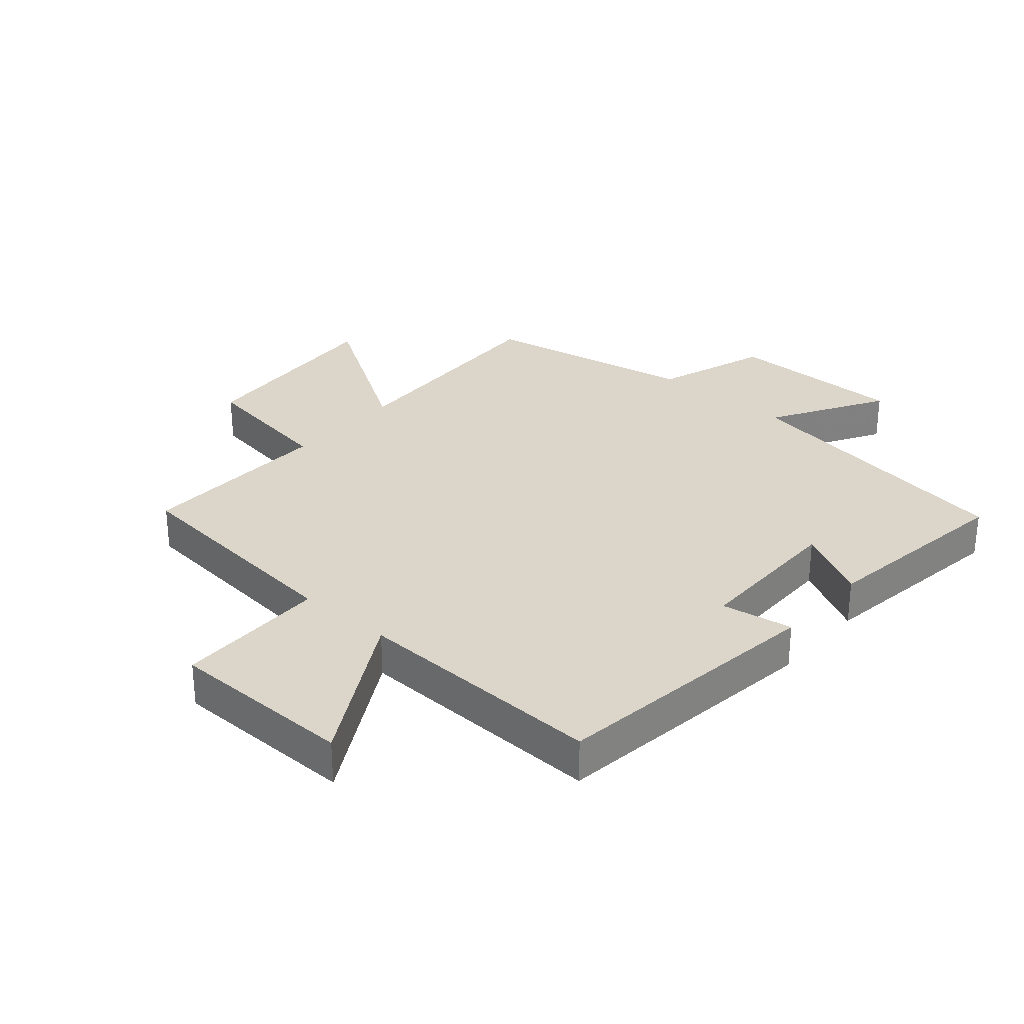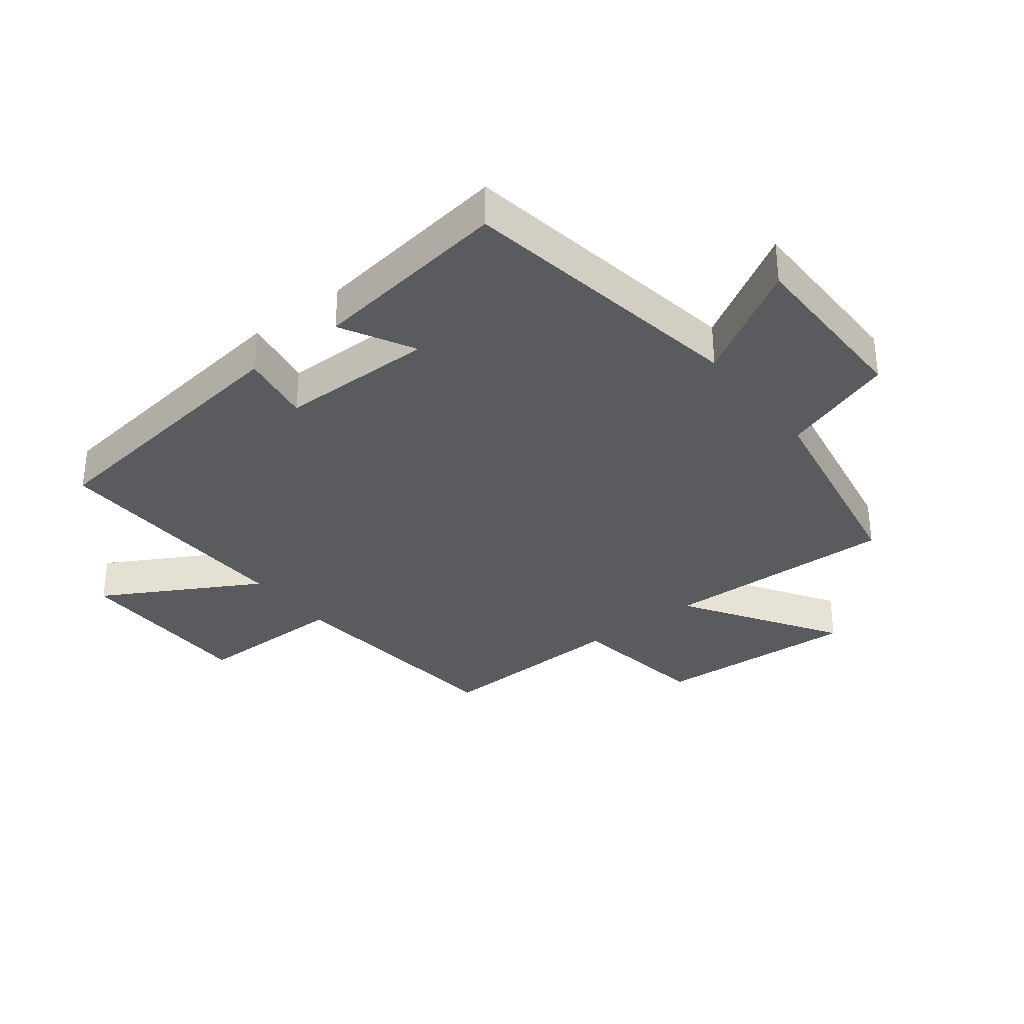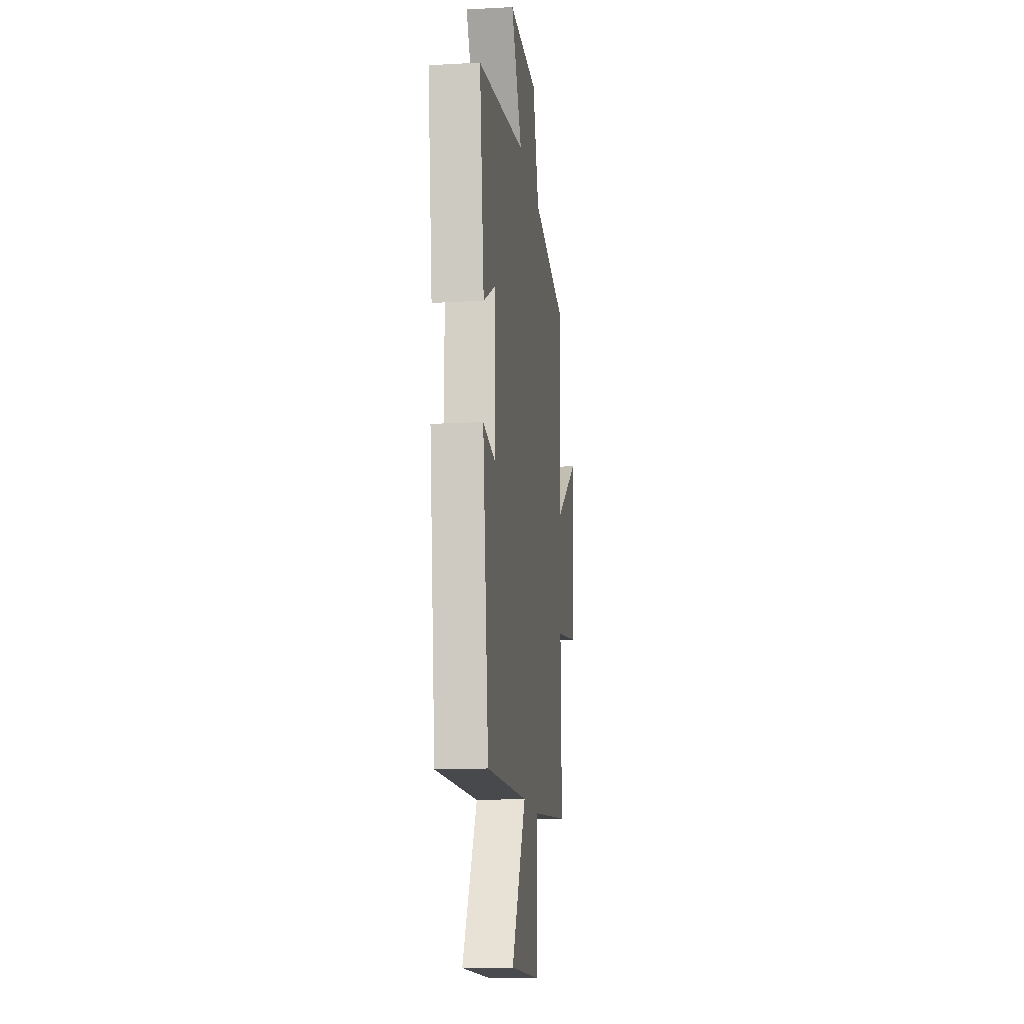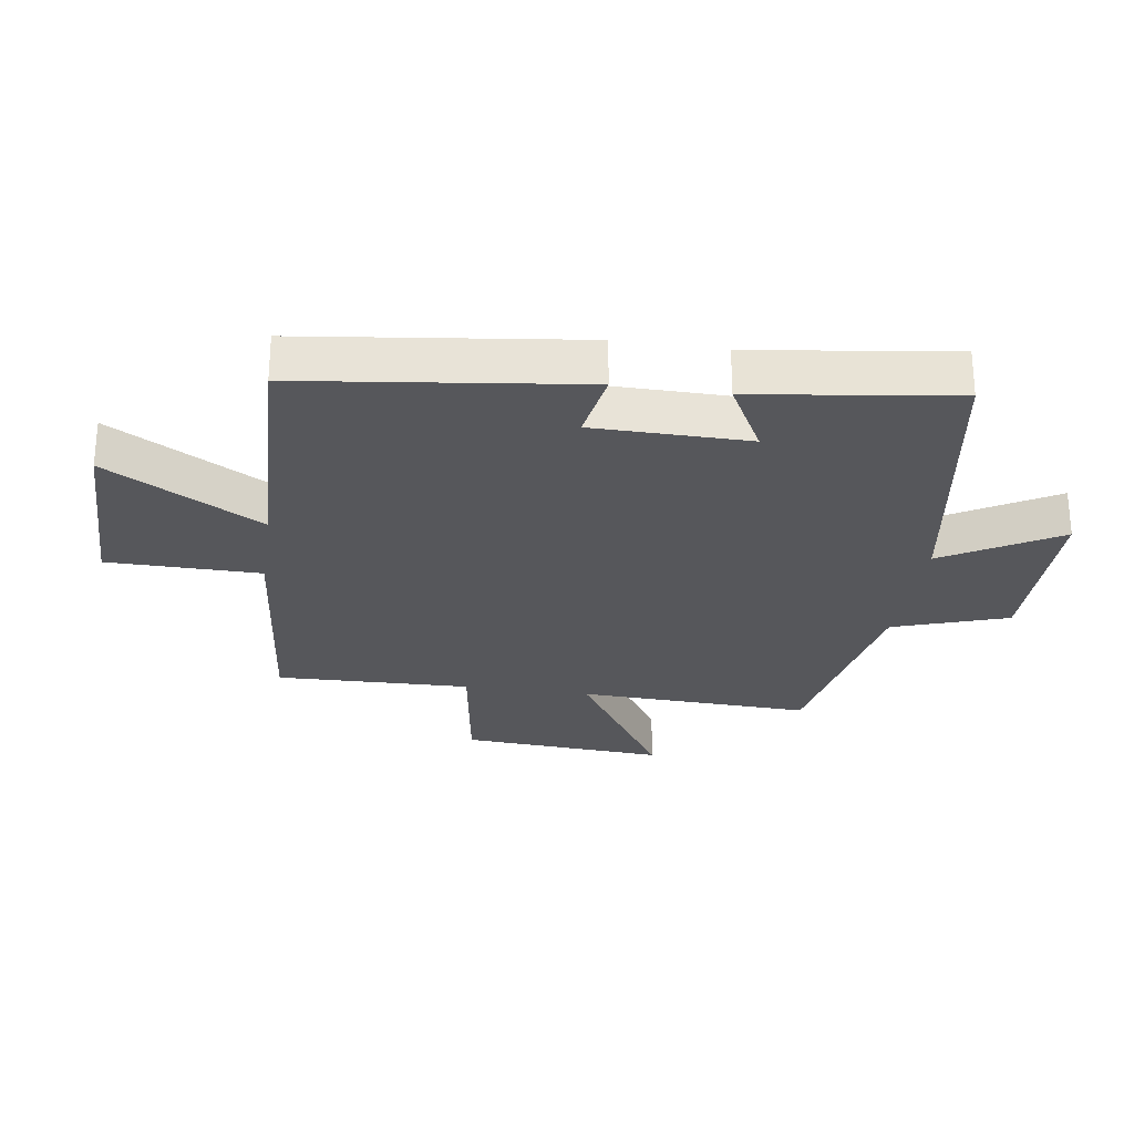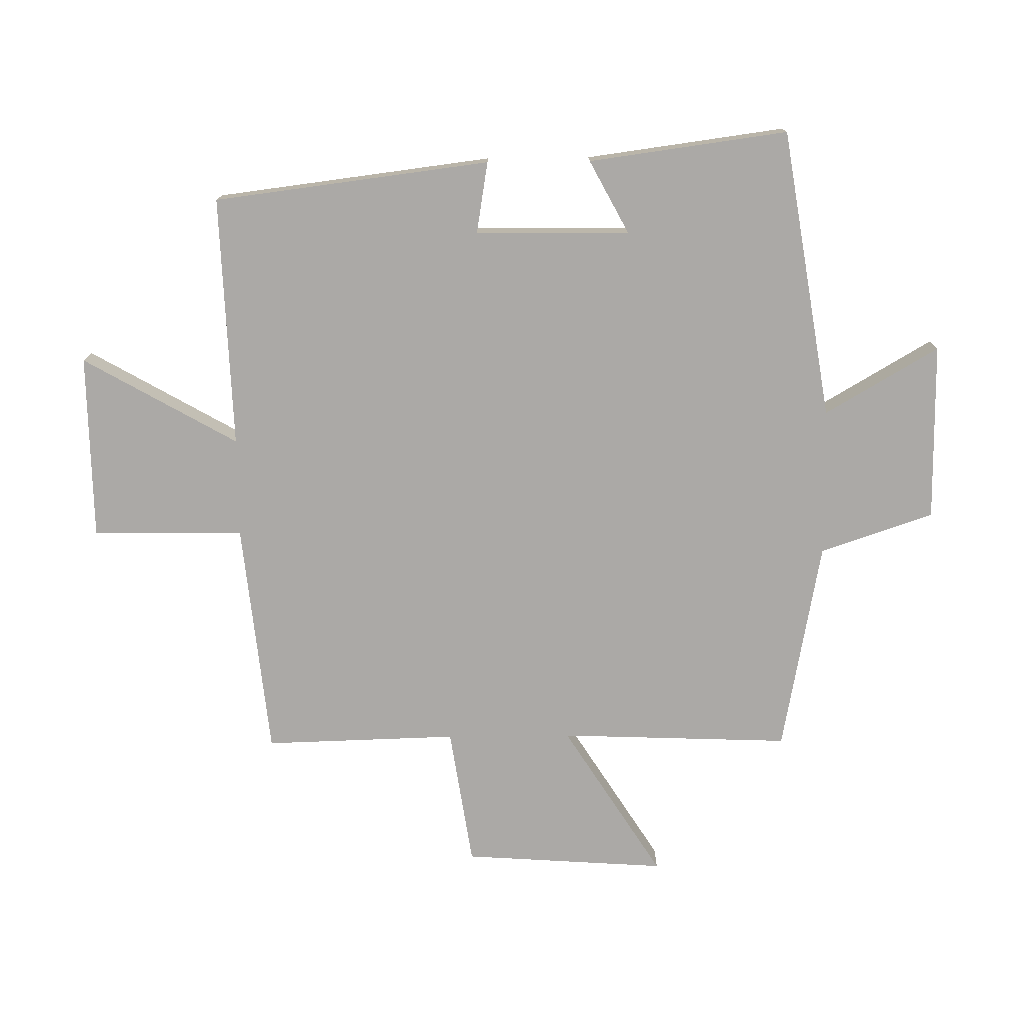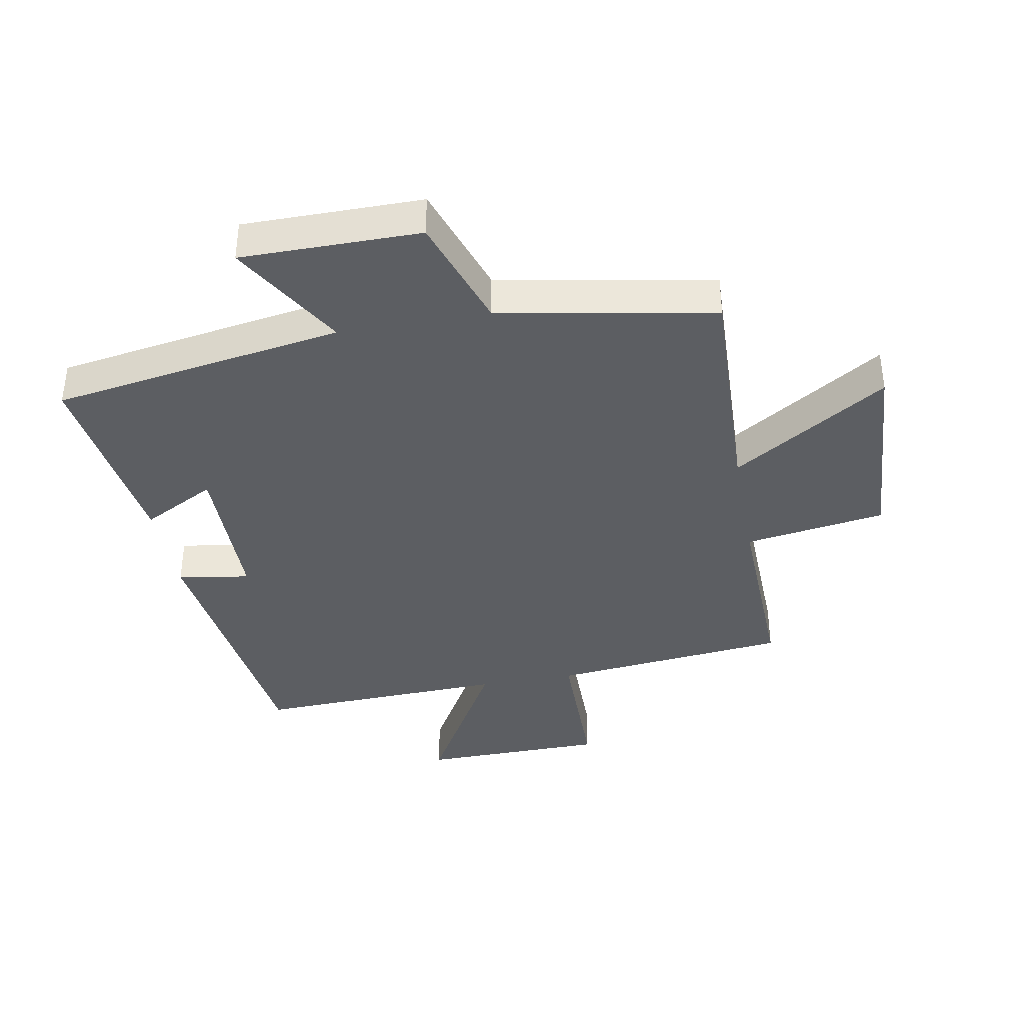
<metadata>
{"format":"obj","ext":"obj","renderer":"f3d","projection":"perspective","resolution":1024,"background":"white","views":[{"elev":29.8,"azim":-139.1,"up":"+Y"},{"elev":-33.5,"azim":-52.0,"up":"+Y"},{"elev":-14.5,"azim":-83.1,"up":"+Z"},{"elev":-27.1,"azim":-98.5,"up":"+Y"},{"elev":-75.6,"azim":-89.4,"up":"+Y"},{"elev":-38.1,"azim":10.4,"up":"+Y"}]}
</metadata>
<code>
v 0.514 0.07 0.436
v 0.5 0.07 0.06
v 0.749 0.07 0.219
v 0.727 0.07 -0.111
v 0.5 0.07 -0.146
v 0.509 0.07 -0.46
v 0.125 0.07 -0.5
v 0.123 0.07 -0.746
v -0.177 0.07 -0.75
v -0.035 0.07 -0.5
v -0.443 0.07 -0.515
v -0.5 0.07 -0.067
v -0.384 0.07 -0.086
v -0.382 0.07 0.164
v -0.5 0.07 0.101
v -0.544 0.07 0.424
v -0.074 0.07 0.5
v -0.182 0.07 0.684
v 0.106 0.07 0.684
v 0.168 0.07 0.5
v 0.514 0 0.436
v 0.5 0 0.06
v 0.749 0 0.219
v 0.727 0 -0.111
v 0.5 0 -0.146
v 0.509 0 -0.46
v 0.125 0 -0.5
v 0.123 0 -0.746
v -0.177 0 -0.75
v -0.035 0 -0.5
v -0.443 0 -0.515
v -0.5 0 -0.067
v -0.384 0 -0.086
v -0.382 0 0.164
v -0.5 0 0.101
v -0.544 0 0.424
v -0.074 0 0.5
v -0.182 0 0.684
v 0.106 0 0.684
v 0.168 0 0.5
f 17 18 19 20
f 16 17 20
f 15 16 20
f 14 15 20
f 20 1 2
f 14 20 2
f 13 14 2
f 10 11 12 13
f 10 13 2
f 7 8 9 10
f 5 6 7 10
f 5 10 2 3
f 3 4 5
f 40 39 38 37
f 40 37 36
f 40 36 35
f 40 35 34
f 22 21 40
f 22 40 34
f 22 34 33
f 33 32 31 30
f 22 33 30
f 30 29 28 27
f 30 27 26 25
f 23 22 30 25
f 25 24 23
f 1 21 22 2
f 2 22 23 3
f 3 23 24 4
f 4 24 25 5
f 5 25 26 6
f 6 26 27 7
f 7 27 28 8
f 8 28 29 9
f 9 29 30 10
f 10 30 31 11
f 11 31 32 12
f 12 32 33 13
f 13 33 34 14
f 14 34 35 15
f 15 35 36 16
f 16 36 37 17
f 17 37 38 18
f 18 38 39 19
f 19 39 40 20
f 20 40 21 1

</code>
